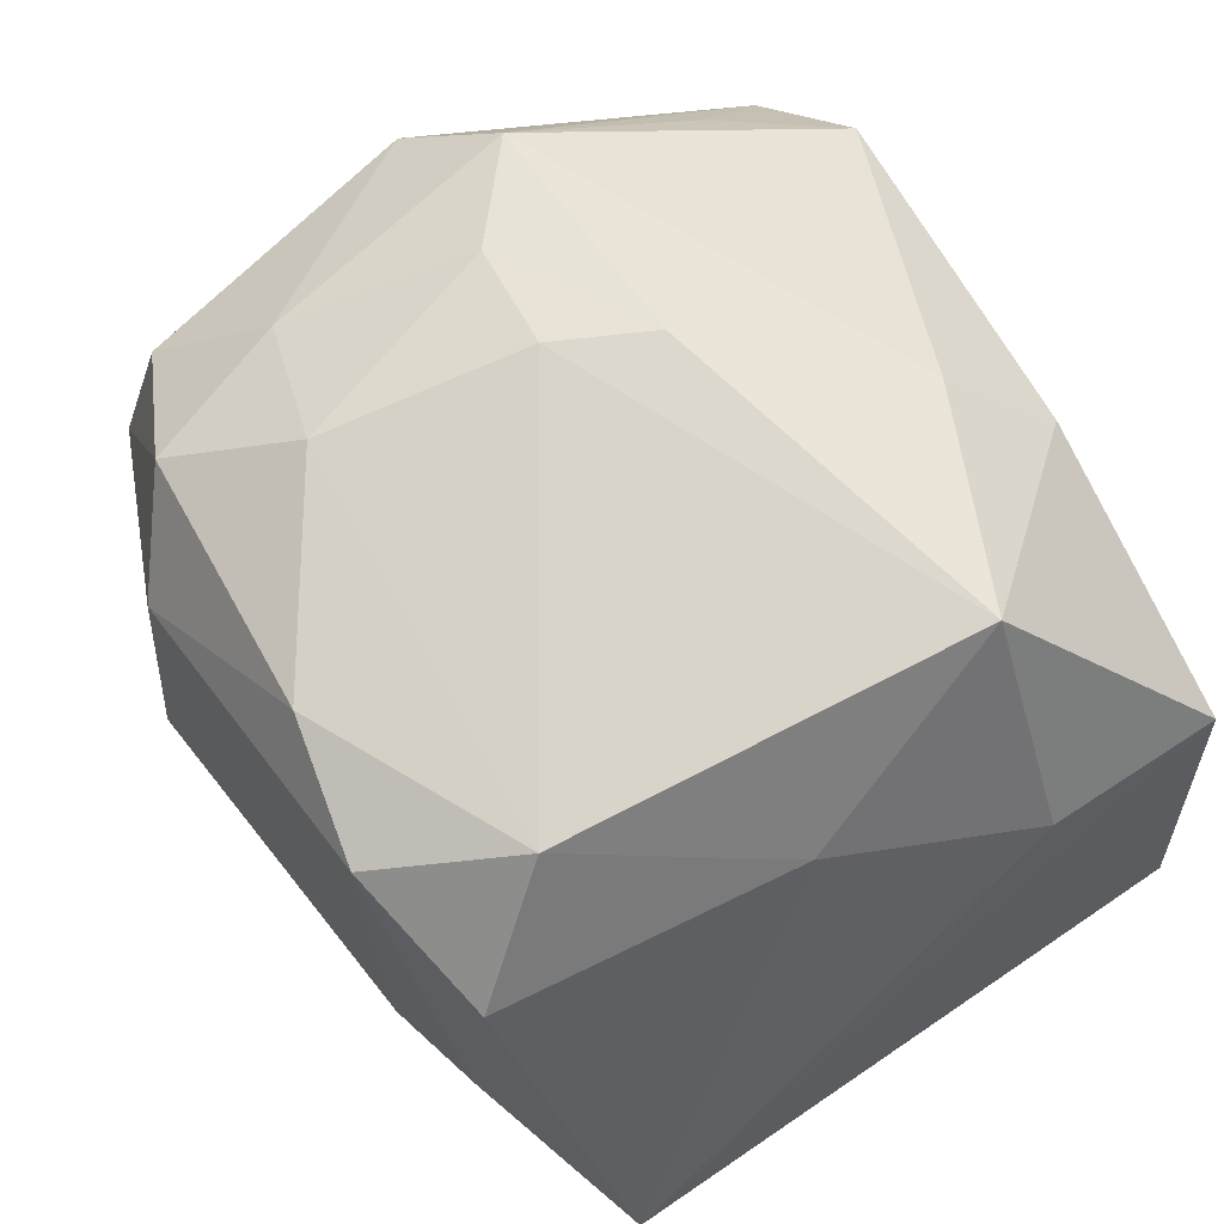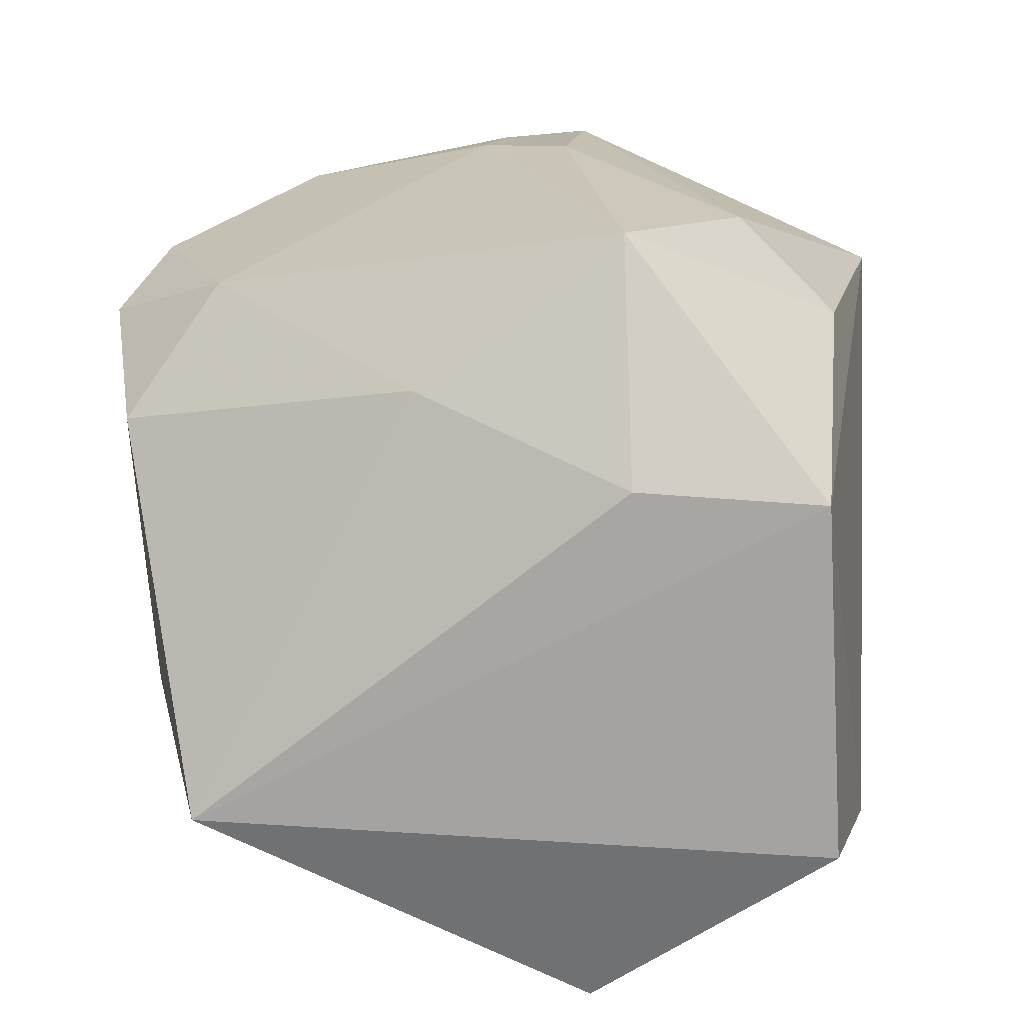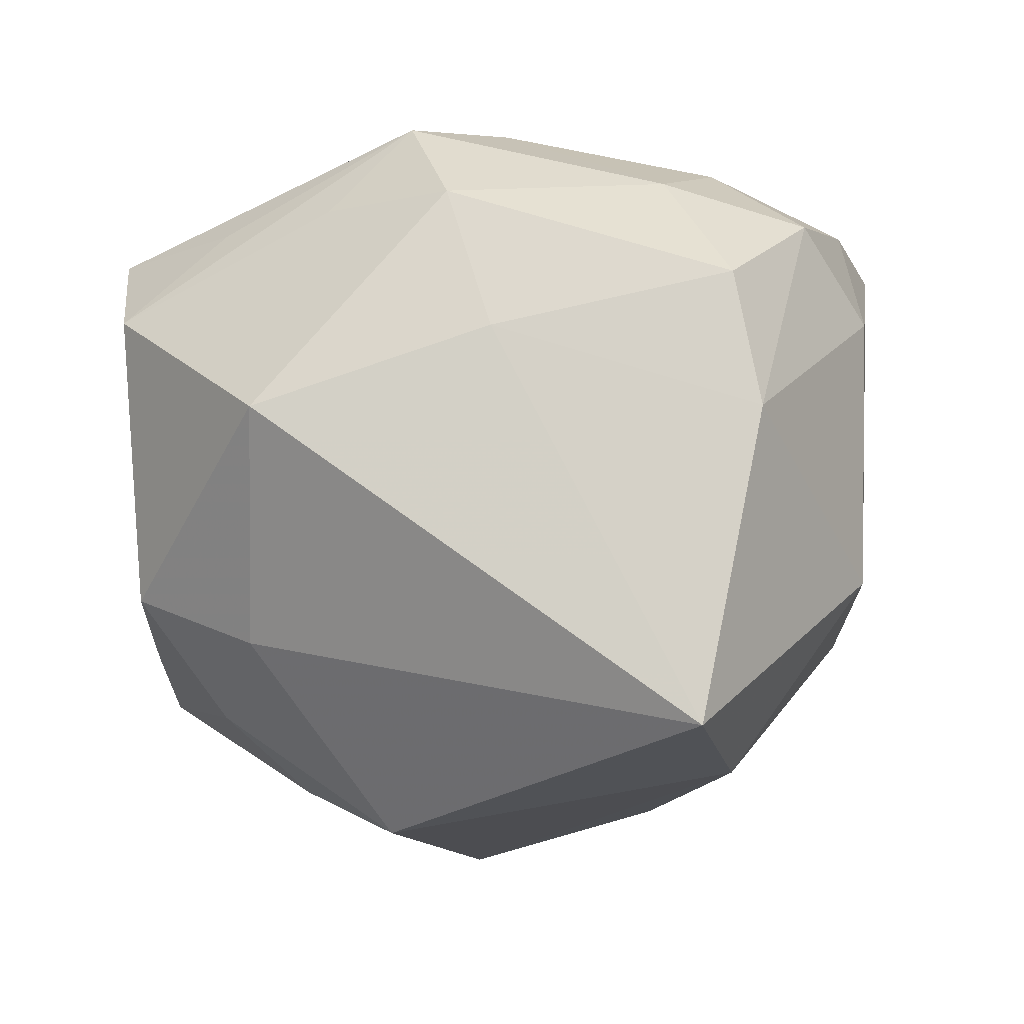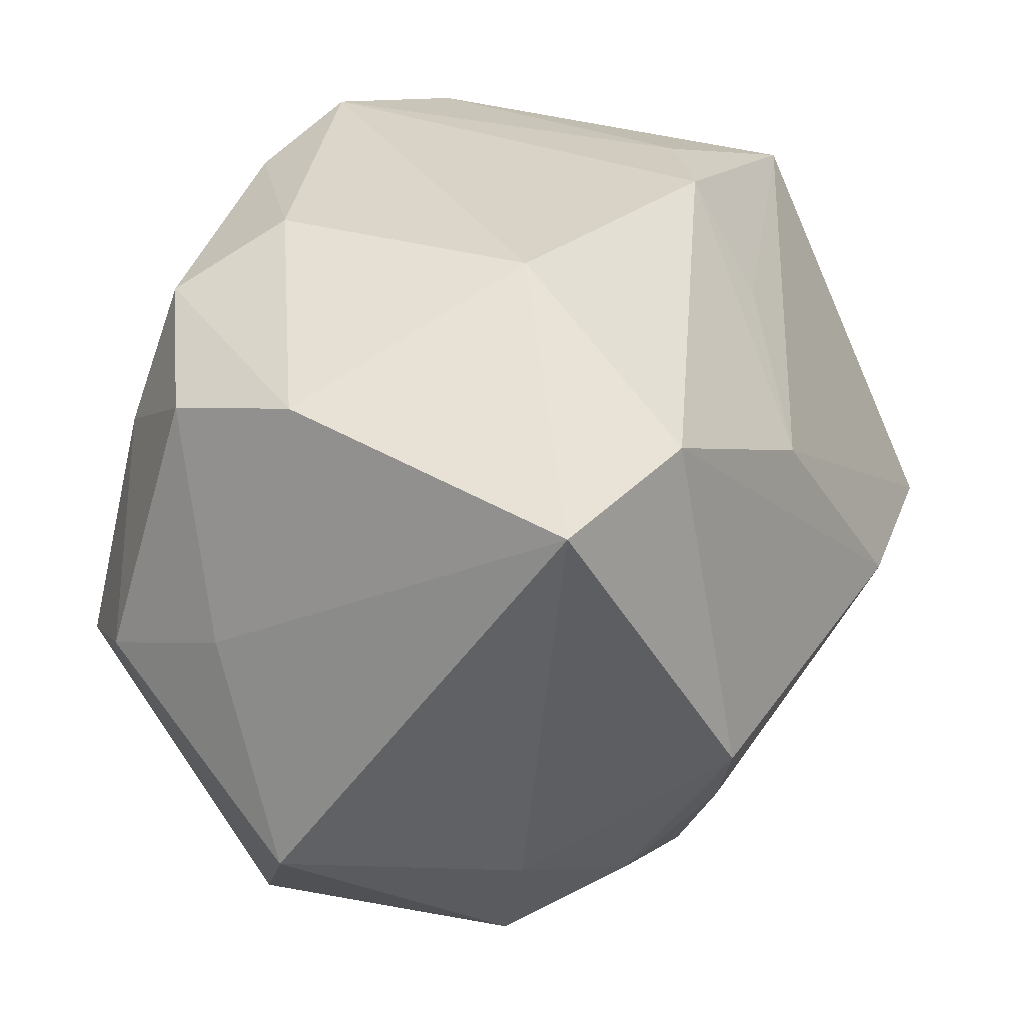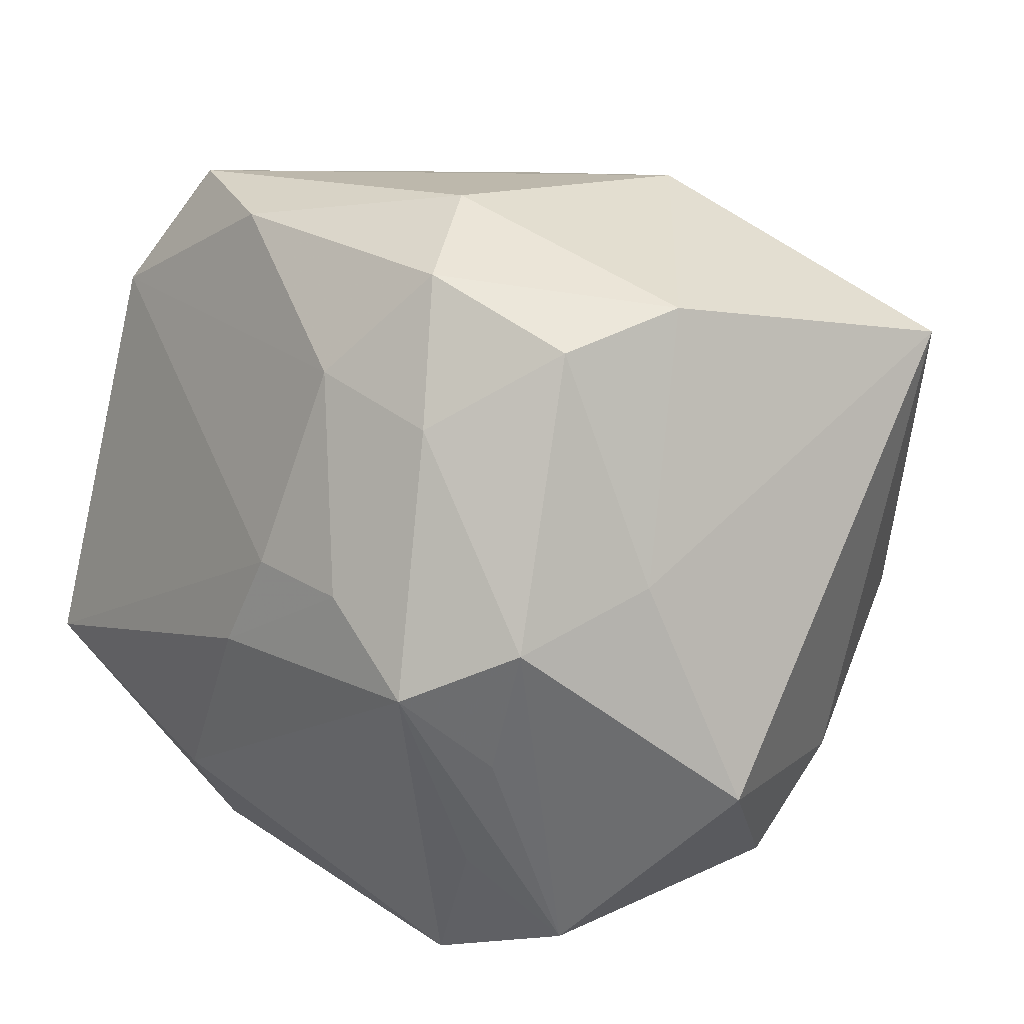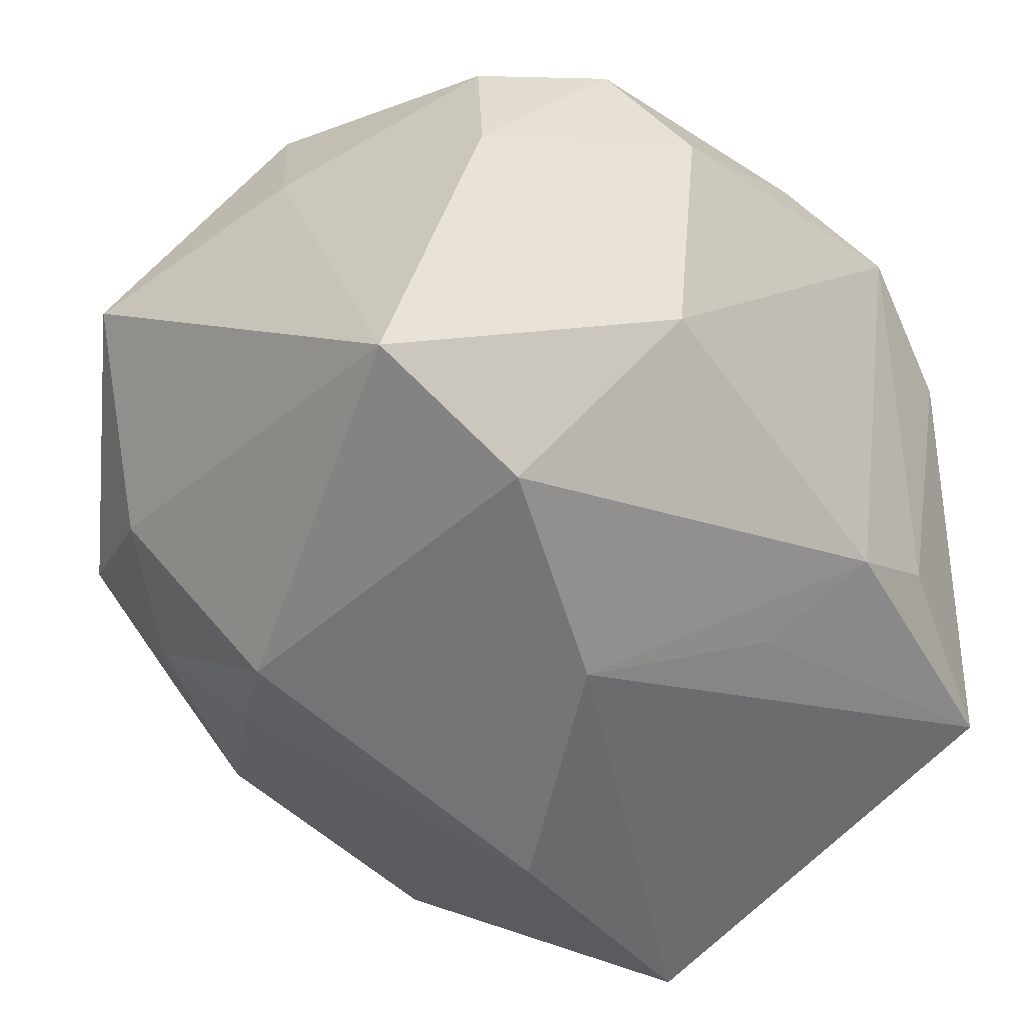
<metadata>
{"format":"obj","ext":"obj","renderer":"f3d","projection":"perspective","resolution":1024,"background":"white","views":[{"elev":60.6,"azim":55.3,"up":"+Y"},{"elev":14.7,"azim":94.3,"up":"+Y"},{"elev":2.5,"azim":-81.8,"up":"+Y"},{"elev":30.1,"azim":-73.9,"up":"+Z"},{"elev":14.9,"azim":-133.8,"up":"+Z"},{"elev":-37.6,"azim":-46.8,"up":"+Y"}]}
</metadata>
<code>
v -0.008115 -0.007172 -0.02941
v 0.006823 -0.02087 0.02122
v 0.004216 -0.03419 -0.003188
v -0.02099 0.02622 0.01591
v -0.02343 -0.0177 -0.02013
v -0.01529 0.03077 0.002315
v -0.02884 0.01875 0.02201
v 0.01283 0.01988 -0.02668
v -0.01597 -0.01359 -0.028
v 0.02037 -0.01034 0.02834
v 0.01094 -0.01444 0.02933
v -0.01594 -0.006529 0.03214
v -0.01096 0.02763 0.01919
v -0.02658 -0.007819 -0.02648
v 0.029 0.01624 0.006119
v -0.002495 0.03144 -0.003909
v -0.0248 0.01499 -0.02832
v -0.02377 -0.02134 0.02177
v -0.01894 -0.02453 -0.01413
v -0.02612 0.02388 -0.01072
v -0.01839 0.02278 0.02725
v -0.03727 -0.01581 0.02032
v 0.003559 0.02318 0.02974
v 0.03309 -0.0194 -0.0273
v 0.01711 -0.02152 -0.03008
v 0.03393 0.009018 -0.02577
v -0.007031 -0.02738 0.01369
v -0.03055 0.02508 -0.0003075
v -0.01317 0.0149 0.03214
v -0.007197 -0.01893 -0.02869
v 0.02102 0.02305 0.02232
v -0.01561 0.01998 -0.03064
v -0.02474 -0.02678 -0.005932
v -0.03387 0.01447 0.003664
v 0.02633 0.02815 -0.00992
v 0.03406 0.009802 -0.01097
v 0.03406 -0.01735 0.02322
v -0.02139 0.02229 -0.0204
v -0.02284 0.03068 -0.00449
v 0.02797 -0.03398 -0.007921
v -0.03814 0.008205 -0.01435
v -0.03083 0.008299 0.02446
v 0.02463 0.01271 0.02933
v 0.008911 0.02703 -0.01885
v -0.006636 0.03102 0.003437
v 0.01388 0.01953 0.03214
v -0.03128 -0.01068 -0.01613
f 26 37 24
f 12 22 18
f 3 18 33
f 33 18 22
f 40 24 37
f 30 32 1
f 12 46 29
f 12 18 11
f 11 46 12
f 27 18 3
f 3 40 27
f 27 40 37
f 27 11 18
f 19 30 3
f 3 33 19
f 24 40 25
f 30 1 25
f 3 30 25
f 25 40 3
f 25 1 32
f 26 24 25
f 25 32 26
f 36 37 26
f 36 15 37
f 31 15 35
f 35 36 26
f 15 36 35
f 37 15 43
f 43 15 31
f 31 46 43
f 23 29 46
f 23 31 13
f 23 46 31
f 41 22 34
f 42 22 12
f 42 34 22
f 7 34 42
f 12 29 42
f 37 11 2
f 2 27 37
f 11 27 2
f 41 17 14
f 14 17 32
f 39 17 20
f 38 39 32
f 32 17 38
f 38 17 39
f 13 31 45
f 31 35 45
f 45 35 16
f 32 39 44
f 39 16 44
f 16 35 44
f 46 11 10
f 10 43 46
f 10 11 37
f 37 43 10
f 29 23 21
f 21 42 29
f 7 42 21
f 21 23 13
f 13 4 21
f 21 4 7
f 28 34 7
f 28 4 39
f 7 4 28
f 41 34 28
f 39 20 28
f 28 17 41
f 28 20 17
f 5 19 33
f 30 19 5
f 41 14 47
f 47 22 41
f 47 33 22
f 47 5 33
f 14 5 47
f 9 32 30
f 9 14 32
f 30 5 9
f 9 5 14
f 6 16 39
f 6 45 16
f 13 45 6
f 6 4 13
f 39 4 6
f 8 35 26
f 8 44 35
f 26 32 8
f 32 44 8

</code>
